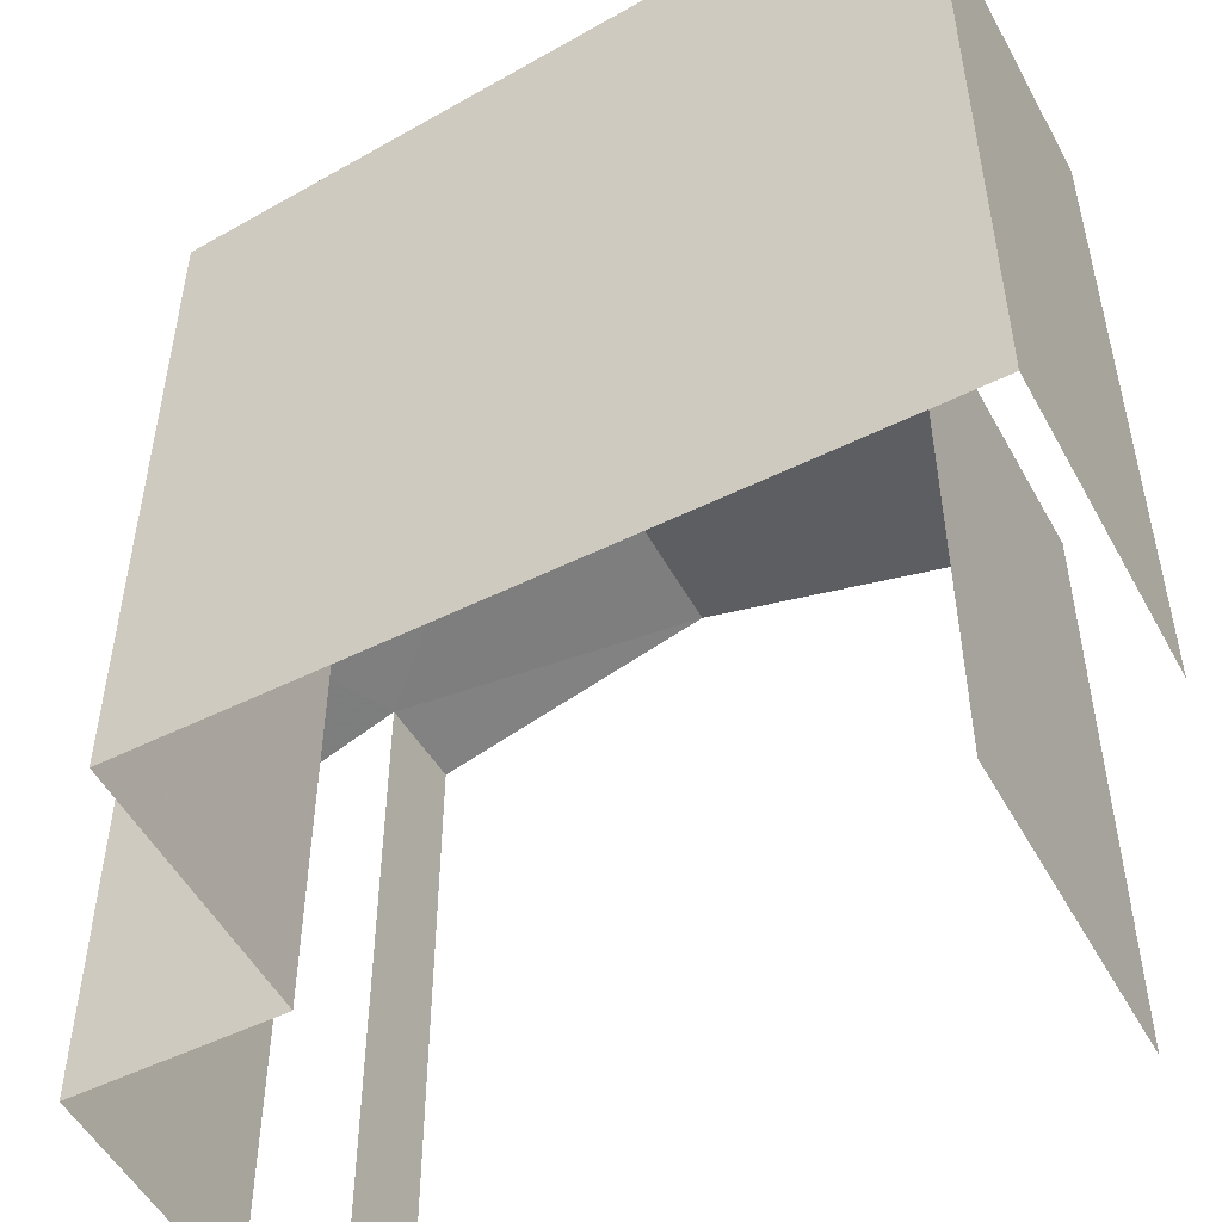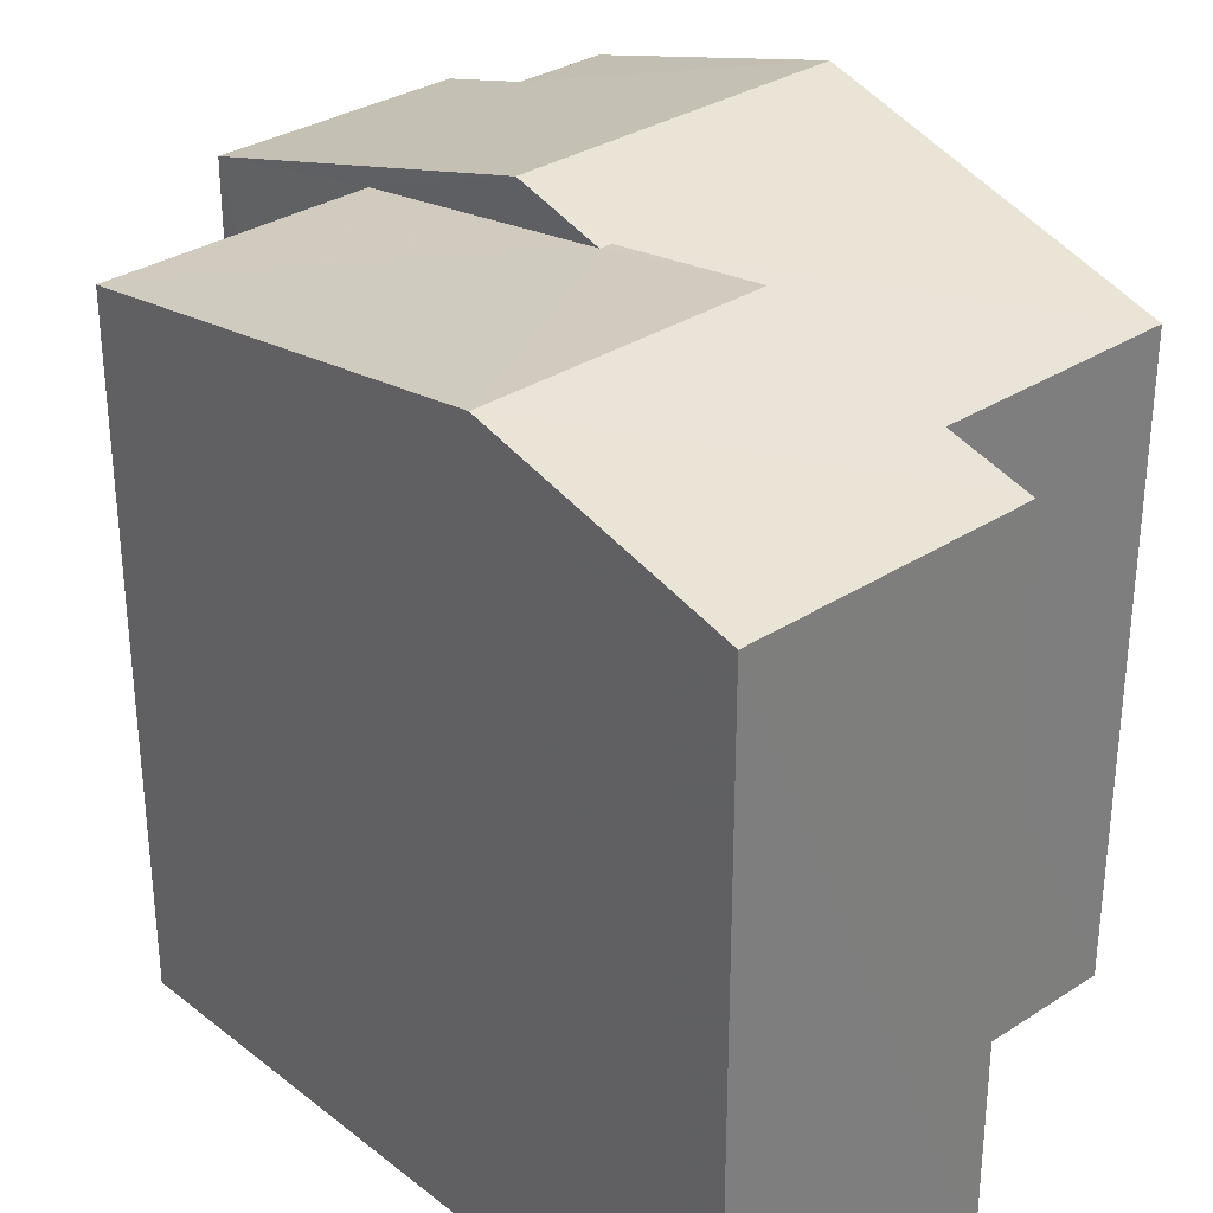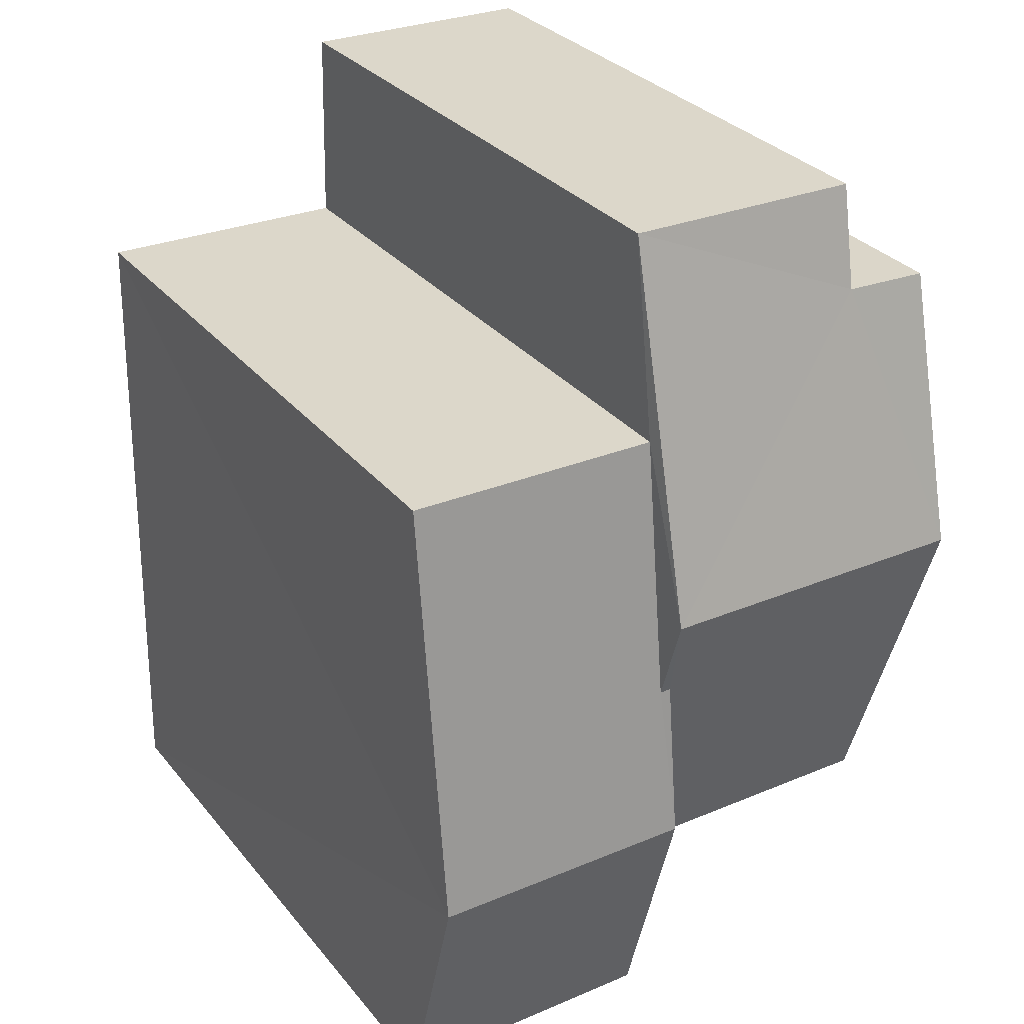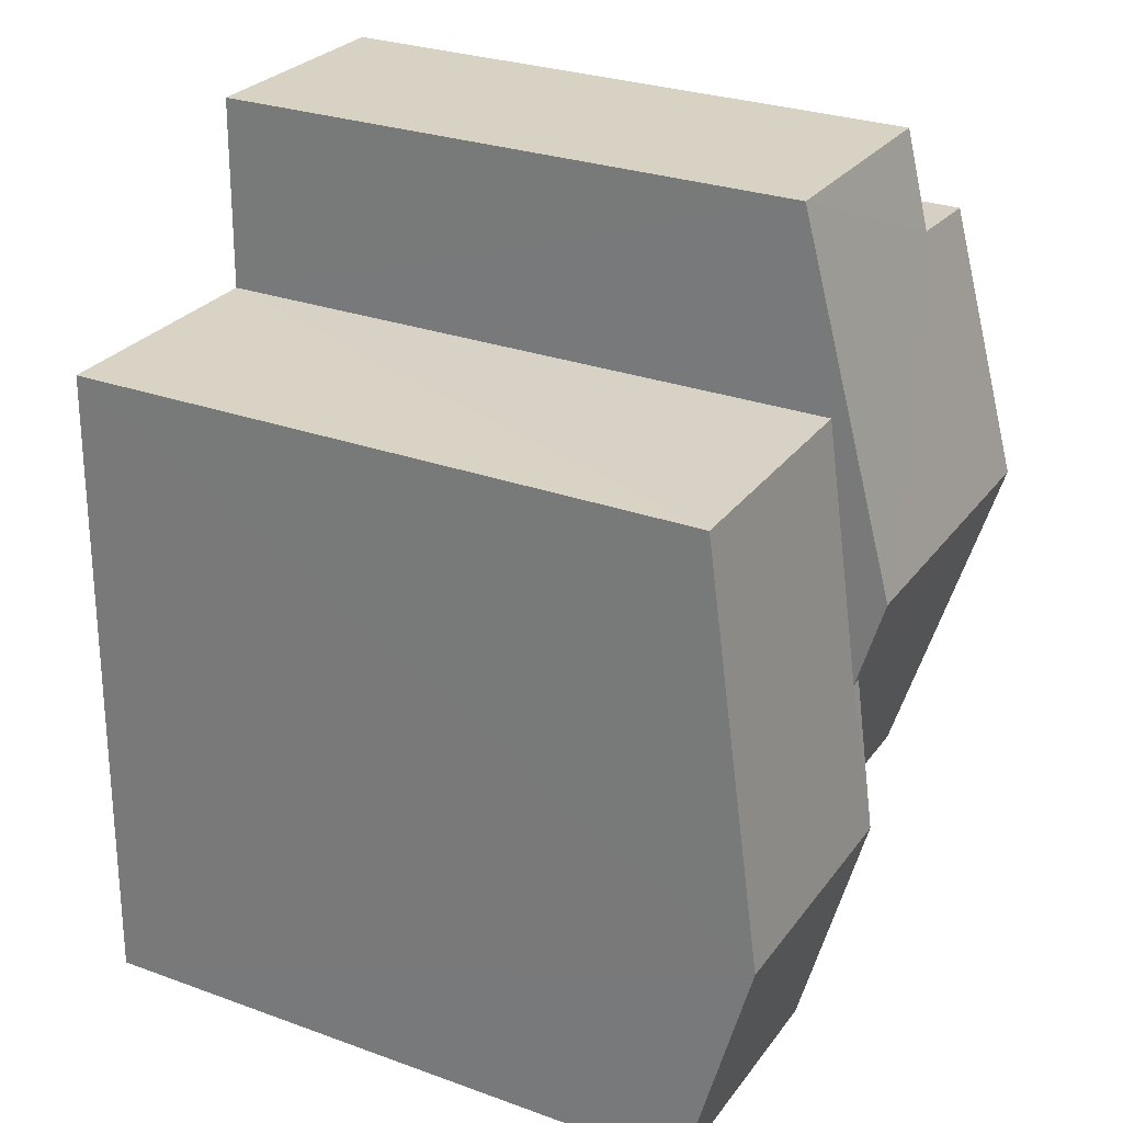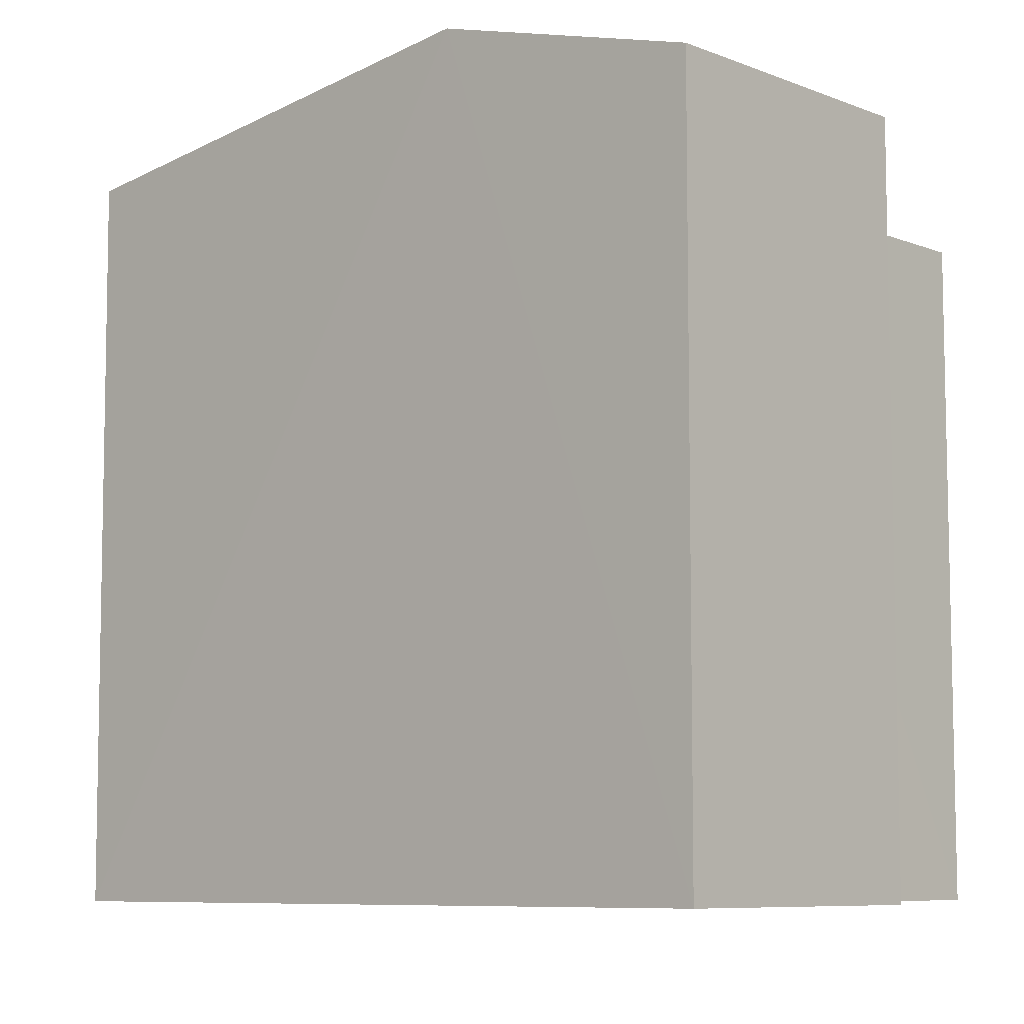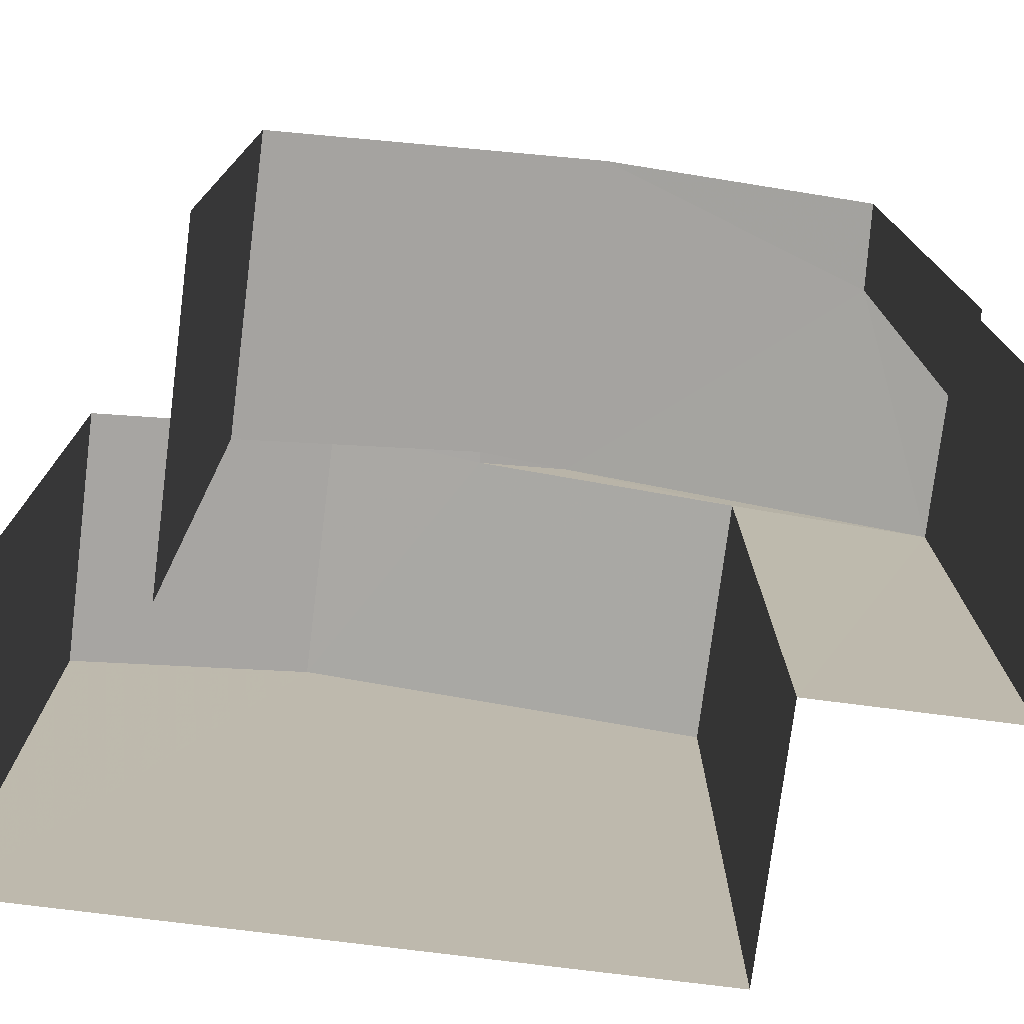
<metadata>
{"format":"obj","ext":"obj","renderer":"f3d","projection":"perspective","resolution":1024,"background":"white","views":[{"elev":-51.9,"azim":-63.3,"up":"+Z"},{"elev":31.8,"azim":-43.9,"up":"+Z"},{"elev":31.2,"azim":-32.3,"up":"+Y"},{"elev":28.8,"azim":-61.6,"up":"+Y"},{"elev":-7.6,"azim":-49.8,"up":"+Z"},{"elev":-76.0,"azim":81.4,"up":"+Z"}]}
</metadata>
<code>
v -3.737e+05 -1.052e+05 21.34
v -3.737e+05 -1.052e+05 21.34
v -3.737e+05 -1.052e+05 21.33
v -3.737e+05 -1.052e+05 21.33
v -3.737e+05 -1.052e+05 21.33
v -3.737e+05 -1.052e+05 21.33
v -3.737e+05 -1.052e+05 21.33
v -3.737e+05 -1.052e+05 21.33
v -3.737e+05 -1.052e+05 21.33
v -3.737e+05 -1.052e+05 21.33
v -3.737e+05 -1.052e+05 30.42
v -3.737e+05 -1.052e+05 30.42
v -3.737e+05 -1.052e+05 31.56
v -3.737e+05 -1.052e+05 31.96
v -3.737e+05 -1.052e+05 31.96
v -3.737e+05 -1.052e+05 31.56
v -3.737e+05 -1.052e+05 30.96
v -3.737e+05 -1.052e+05 30.96
v -3.737e+05 -1.052e+05 31.91
v -3.737e+05 -1.052e+05 31.91
v -3.737e+05 -1.052e+05 30.41
v -3.737e+05 -1.052e+05 30.41
v -3.737e+05 -1.052e+05 30.82
v -3.737e+05 -1.052e+05 30.84
v -3.737e+05 -1.052e+05 30.96
v -3.737e+05 -1.052e+05 30.96
f 1 2 3
f 2 4 3
f 3 5 6
f 7 6 8
f 9 8 10
f 8 5 10
f 3 4 5
f 6 5 8
f 21 8 9
f 21 23 8
f 12 6 14
f 6 7 14
f 7 24 14
f 3 11 1
f 1 11 26
f 26 11 20
f 11 13 20
f 11 12 13
f 12 14 13
f 13 15 16
f 13 14 15
f 17 18 16
f 18 19 16
f 16 20 13
f 16 19 20
f 21 22 23
f 24 23 14
f 14 23 15
f 23 22 15
f 19 25 26
f 20 19 26
f 10 5 22
f 22 17 15
f 15 17 16
f 5 17 22
f 23 7 8
f 23 24 7
f 18 4 19
f 4 2 19
f 2 25 19
f 5 4 18
f 17 5 18
f 25 2 1
f 26 25 1
f 9 10 22
f 21 9 22
f 11 6 12
f 11 3 6

</code>
